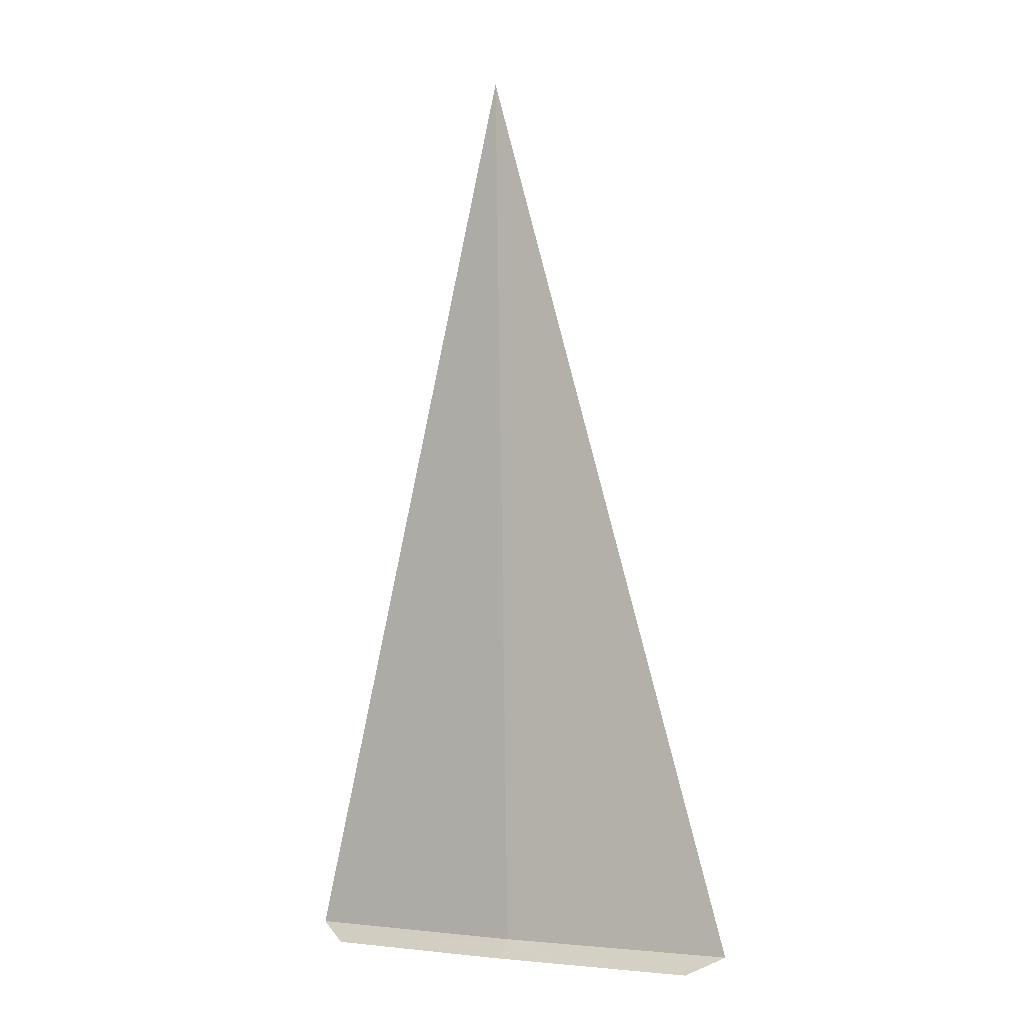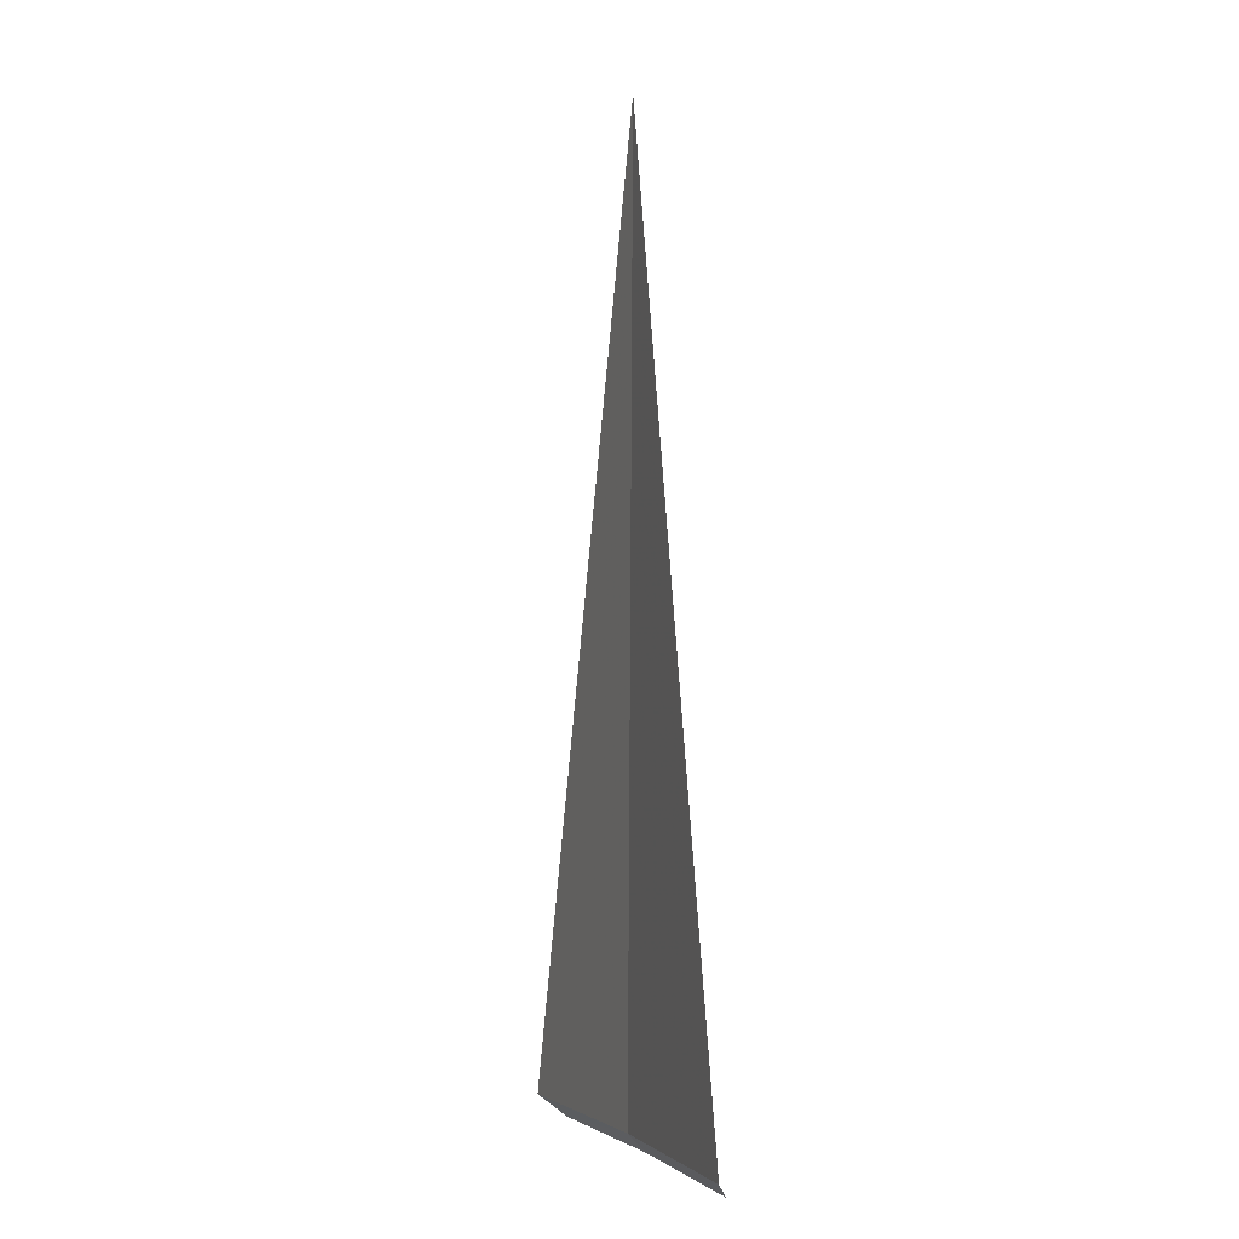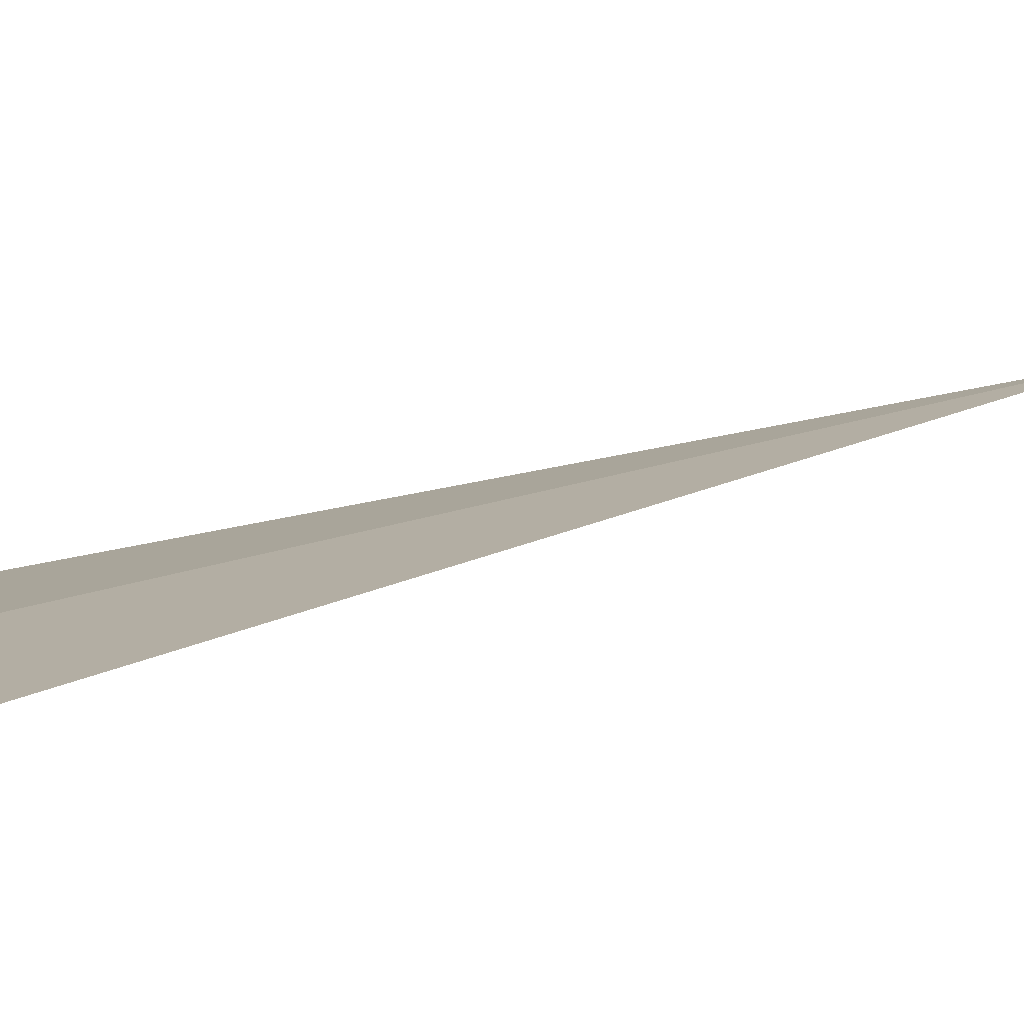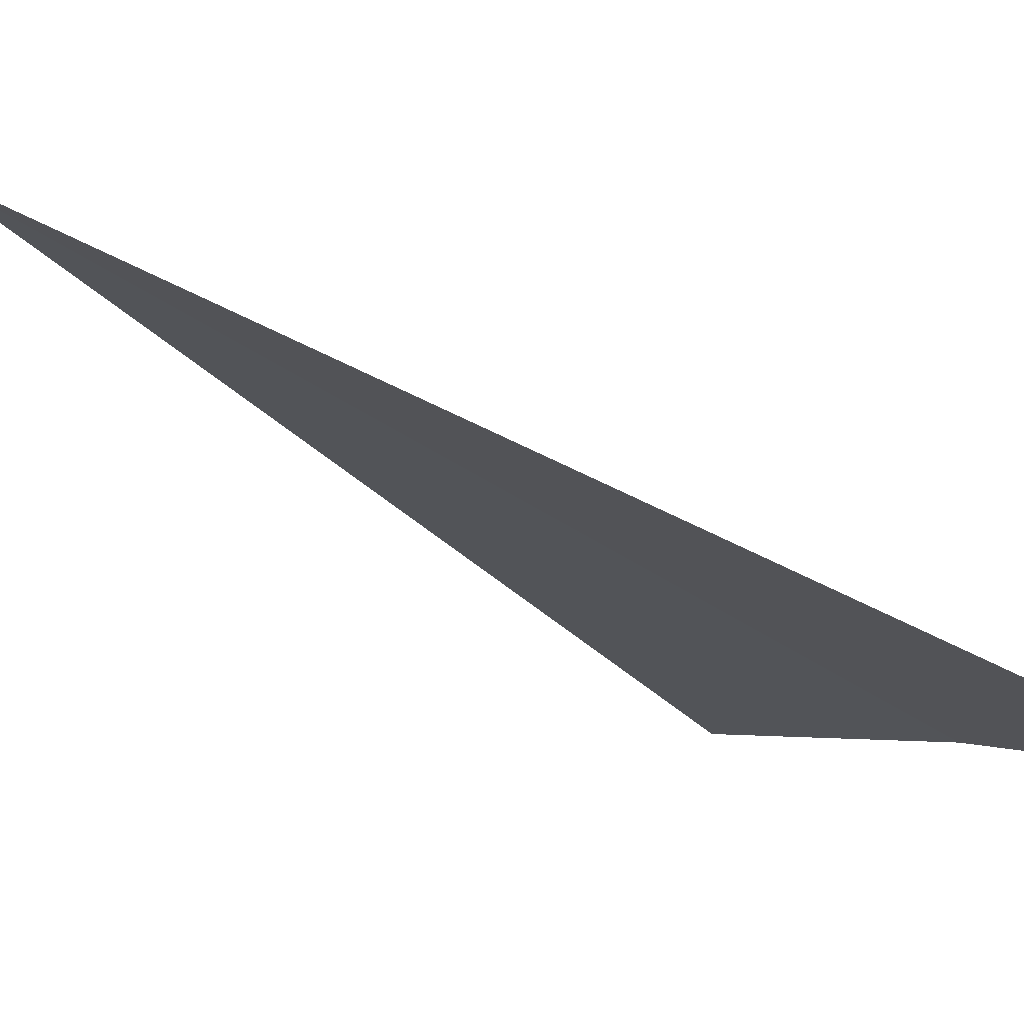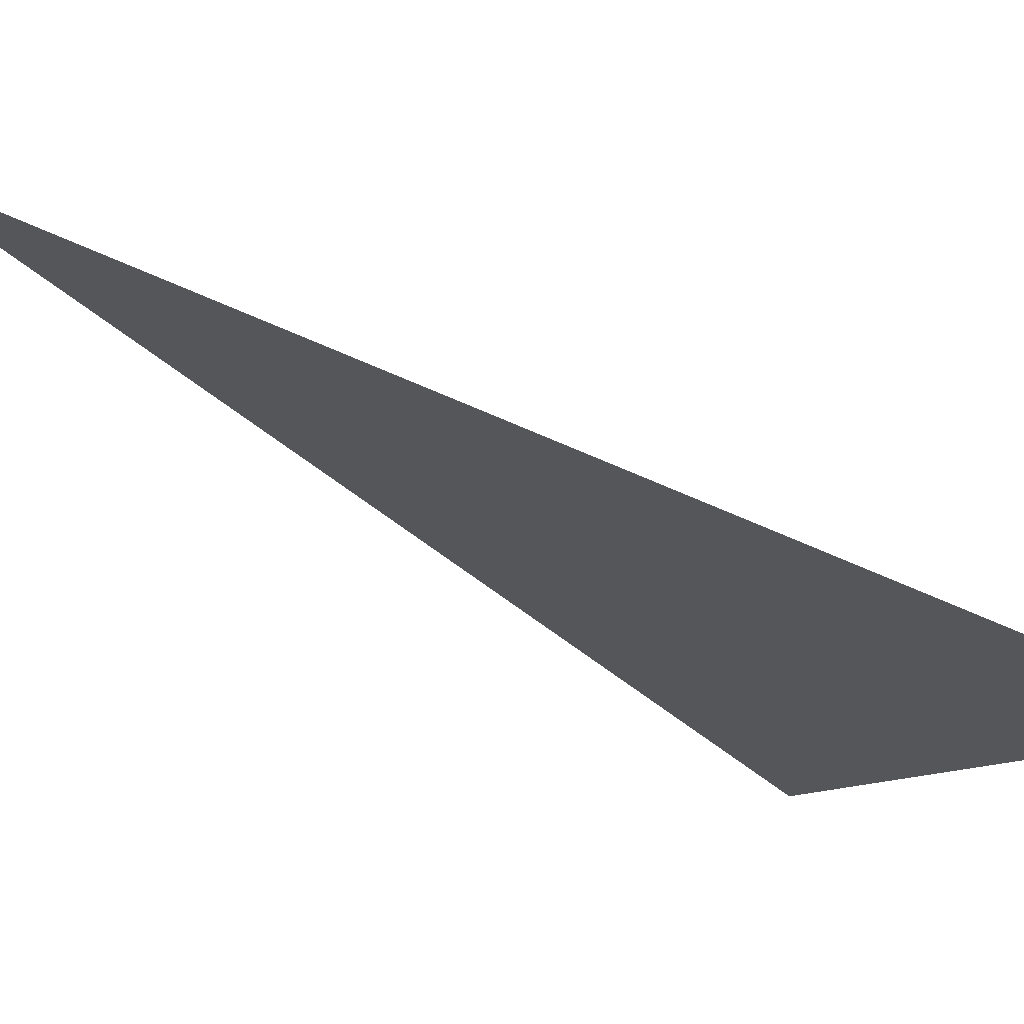
<metadata>
{"format":"obj","ext":"obj","renderer":"f3d","projection":"perspective","resolution":1024,"background":"white","views":[{"elev":-4.4,"azim":-171.9,"up":"+Z"},{"elev":-3.2,"azim":47.5,"up":"+Z"},{"elev":31.8,"azim":-112.9,"up":"+Y"},{"elev":-32.0,"azim":44.4,"up":"+Y"},{"elev":-39.4,"azim":51.2,"up":"+Y"}]}
</metadata>
<code>
v 6.122 13.69 33.45
v 7.104 13.21 33.45
v 6.99 13.36 33.37
v 6.152 13.76 33.37
v 5.279 14.12 33.37
v 5.106 14.1 33.45
v 6.185 13.67 37.5
f 1 3 2
f 1 4 3
f 1 5 4
f 1 6 5
f 1 7 6
f 1 2 7

</code>
